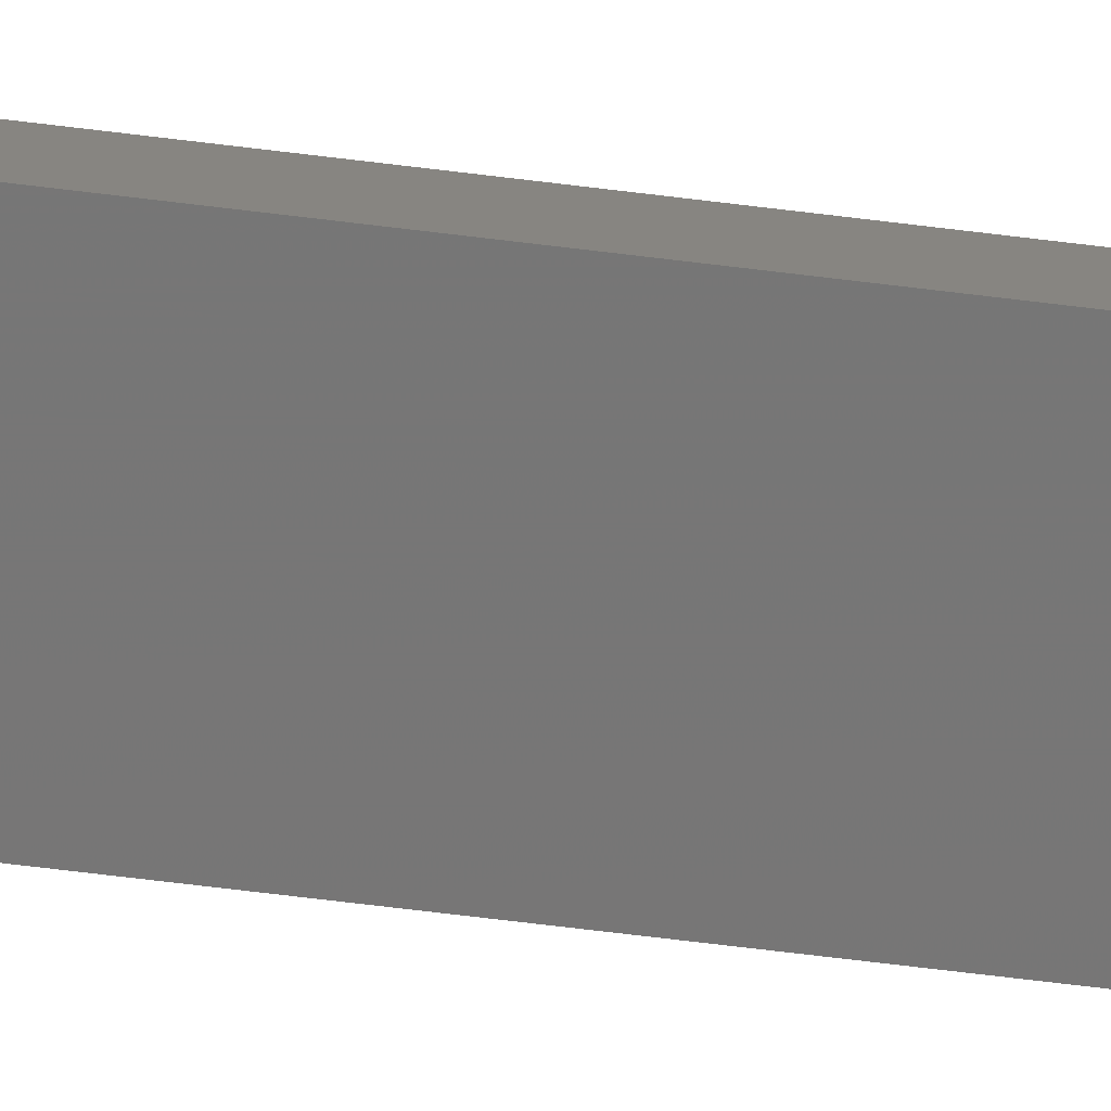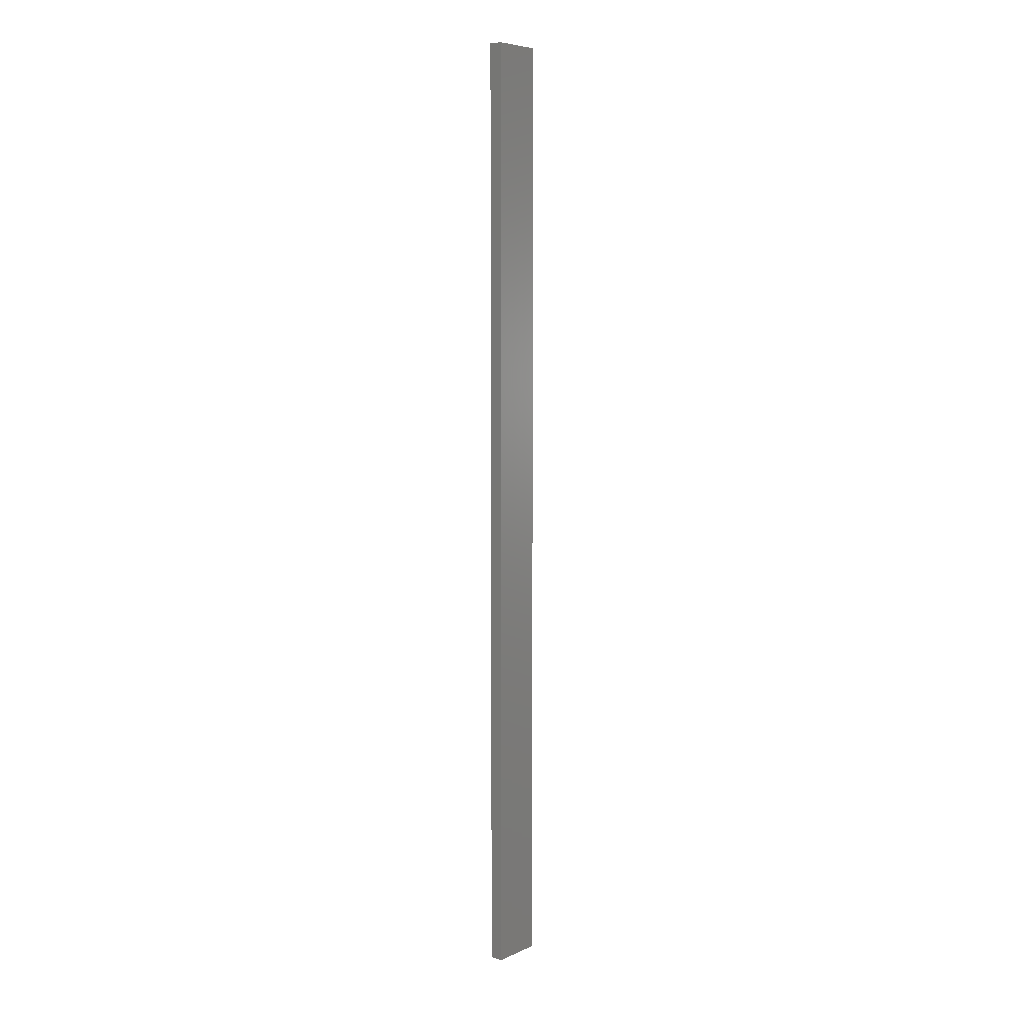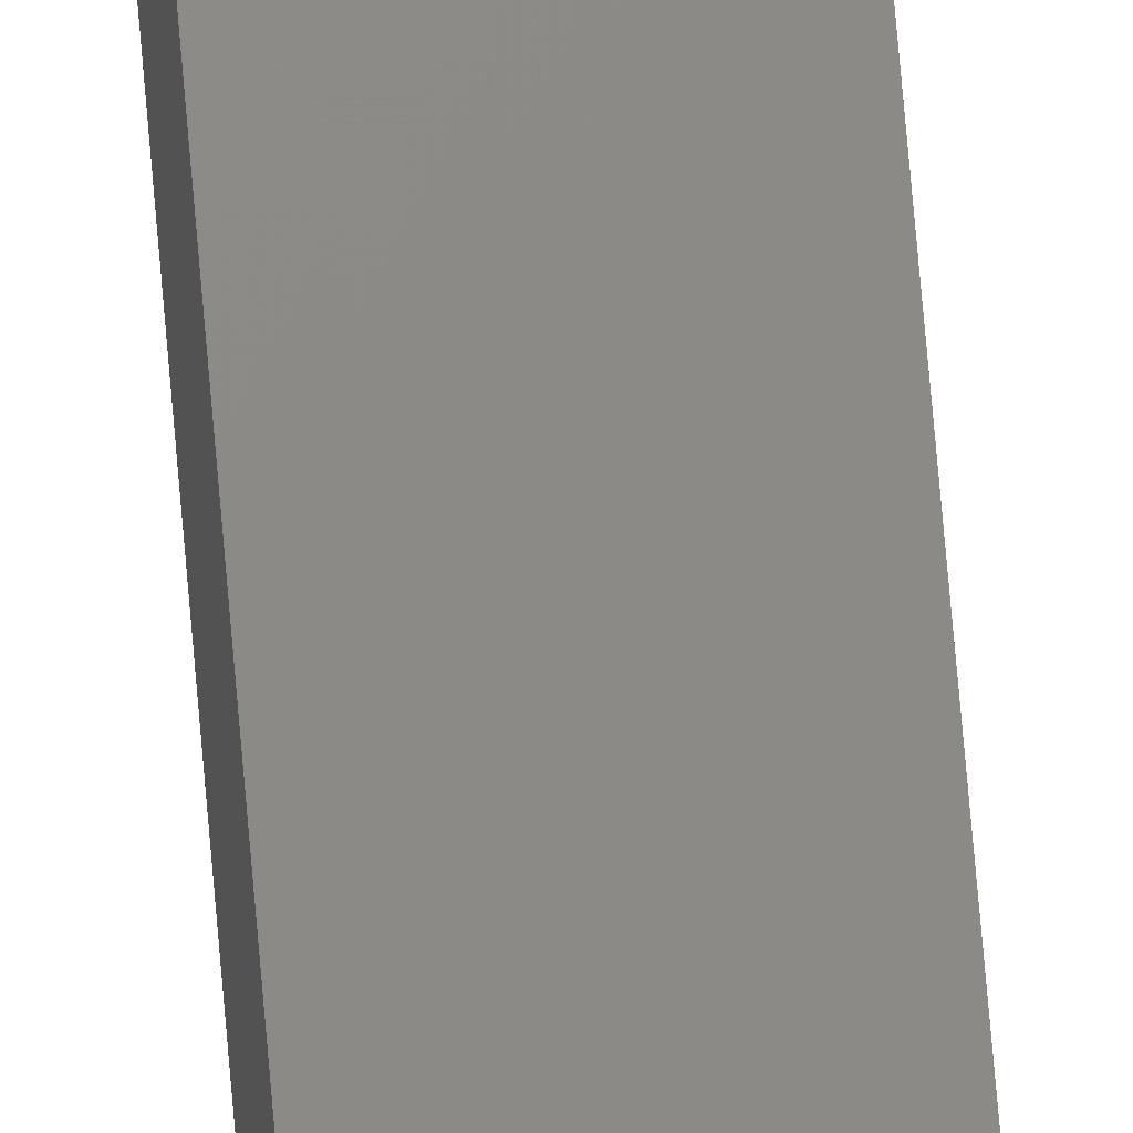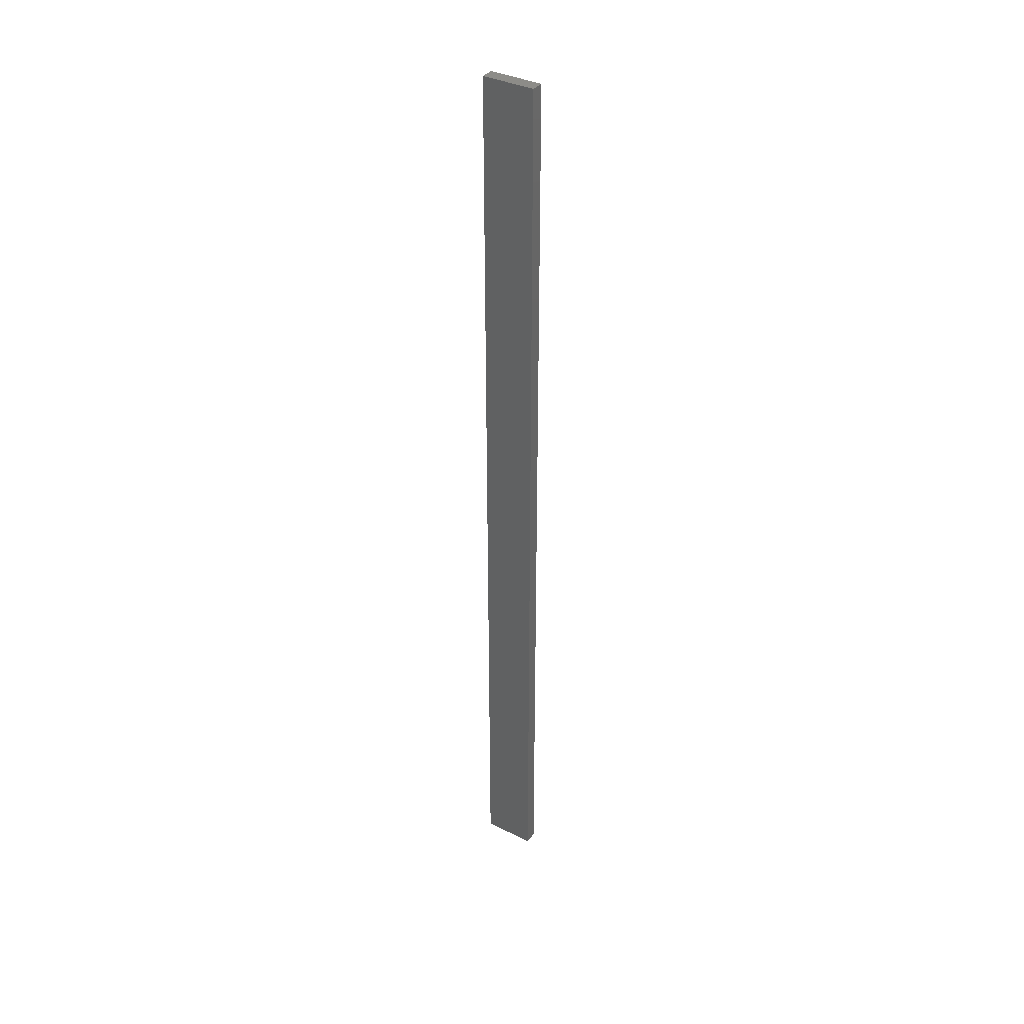
<metadata>
{"format":"stl","ext":"stl","renderer":"f3d","projection":"perspective","resolution":1024,"background":"white","views":[{"elev":-56.9,"azim":-97.8,"up":"+Y"},{"elev":6.5,"azim":-63.5,"up":"+Z"},{"elev":76.0,"azim":-5.0,"up":"+Y"},{"elev":36.6,"azim":-159.3,"up":"+Z"}]}
</metadata>
<code>
# stl→obj: 16 verts, 28 faces
v 18.96 2.419 80.08
v 18.96 2.419 83.67
v 19.02 2.405 83.67
v 19.02 2.405 80.08
v 19.09 2.391 83.67
v 19.09 2.391 80.08
v 19.15 2.377 80.08
v 19.15 2.377 83.67
v 19.14 2.328 83.67
v 19.14 2.328 80.08
v 18.95 2.37 83.67
v 18.95 2.37 80.08
v 19.01 2.356 83.67
v 19.01 2.356 80.08
v 19.08 2.342 83.67
v 19.08 2.342 80.08
f 1 2 3
f 4 3 5
f 4 1 3
f 6 4 5
f 7 5 8
f 7 6 5
f 7 8 9
f 10 7 9
f 11 12 13
f 13 14 15
f 12 14 13
f 15 16 9
f 14 16 15
f 16 10 9
f 12 11 2
f 1 12 2
f 16 6 10
f 10 6 7
f 14 4 16
f 16 4 6
f 12 1 14
f 14 1 4
f 15 9 8
f 5 15 8
f 3 13 15
f 3 15 5
f 2 11 13
f 2 13 3

</code>
